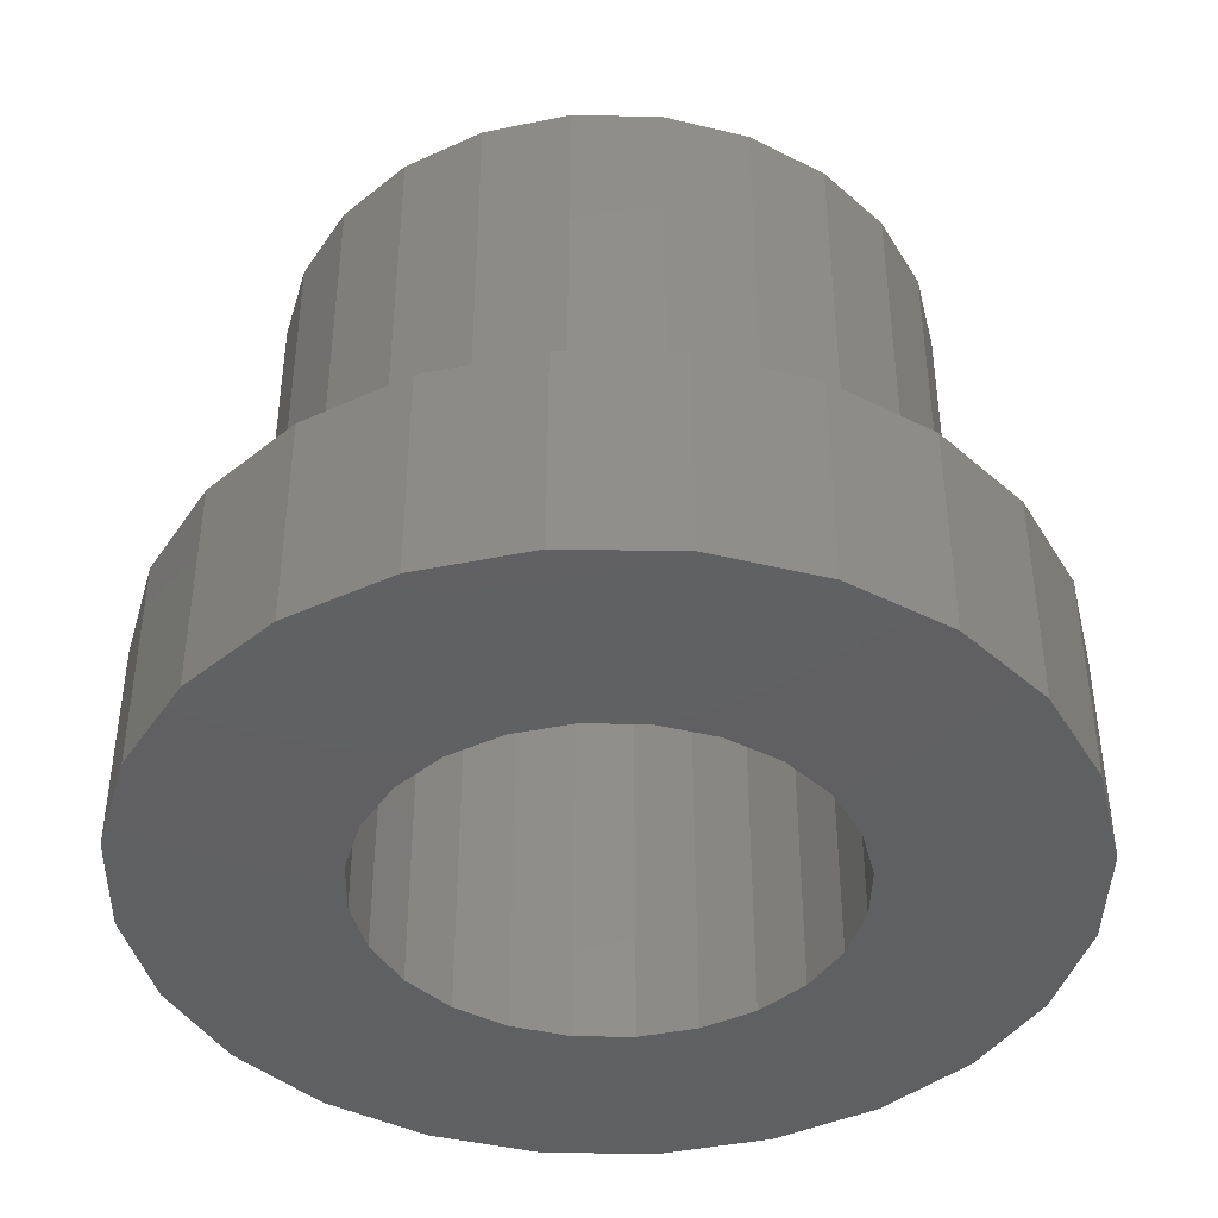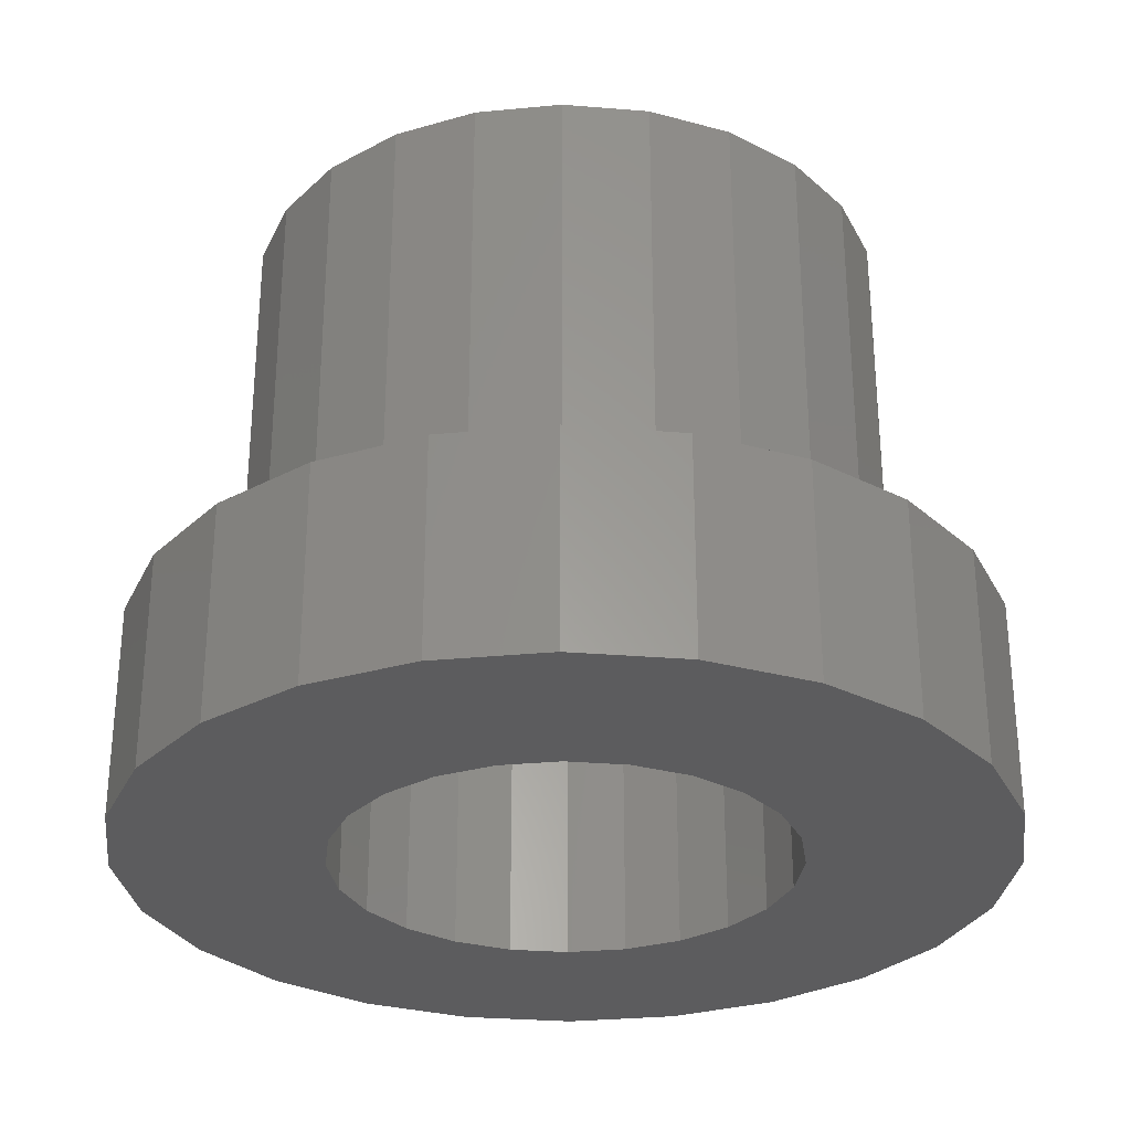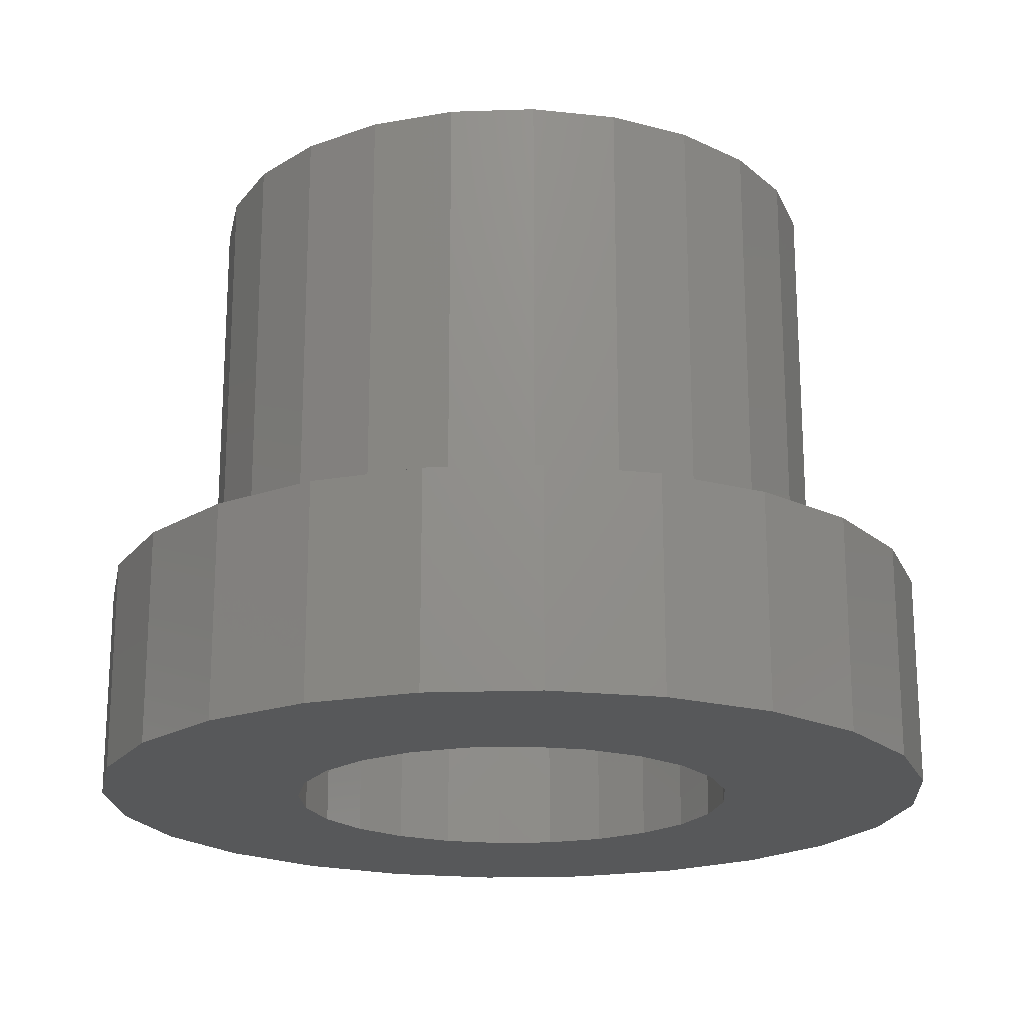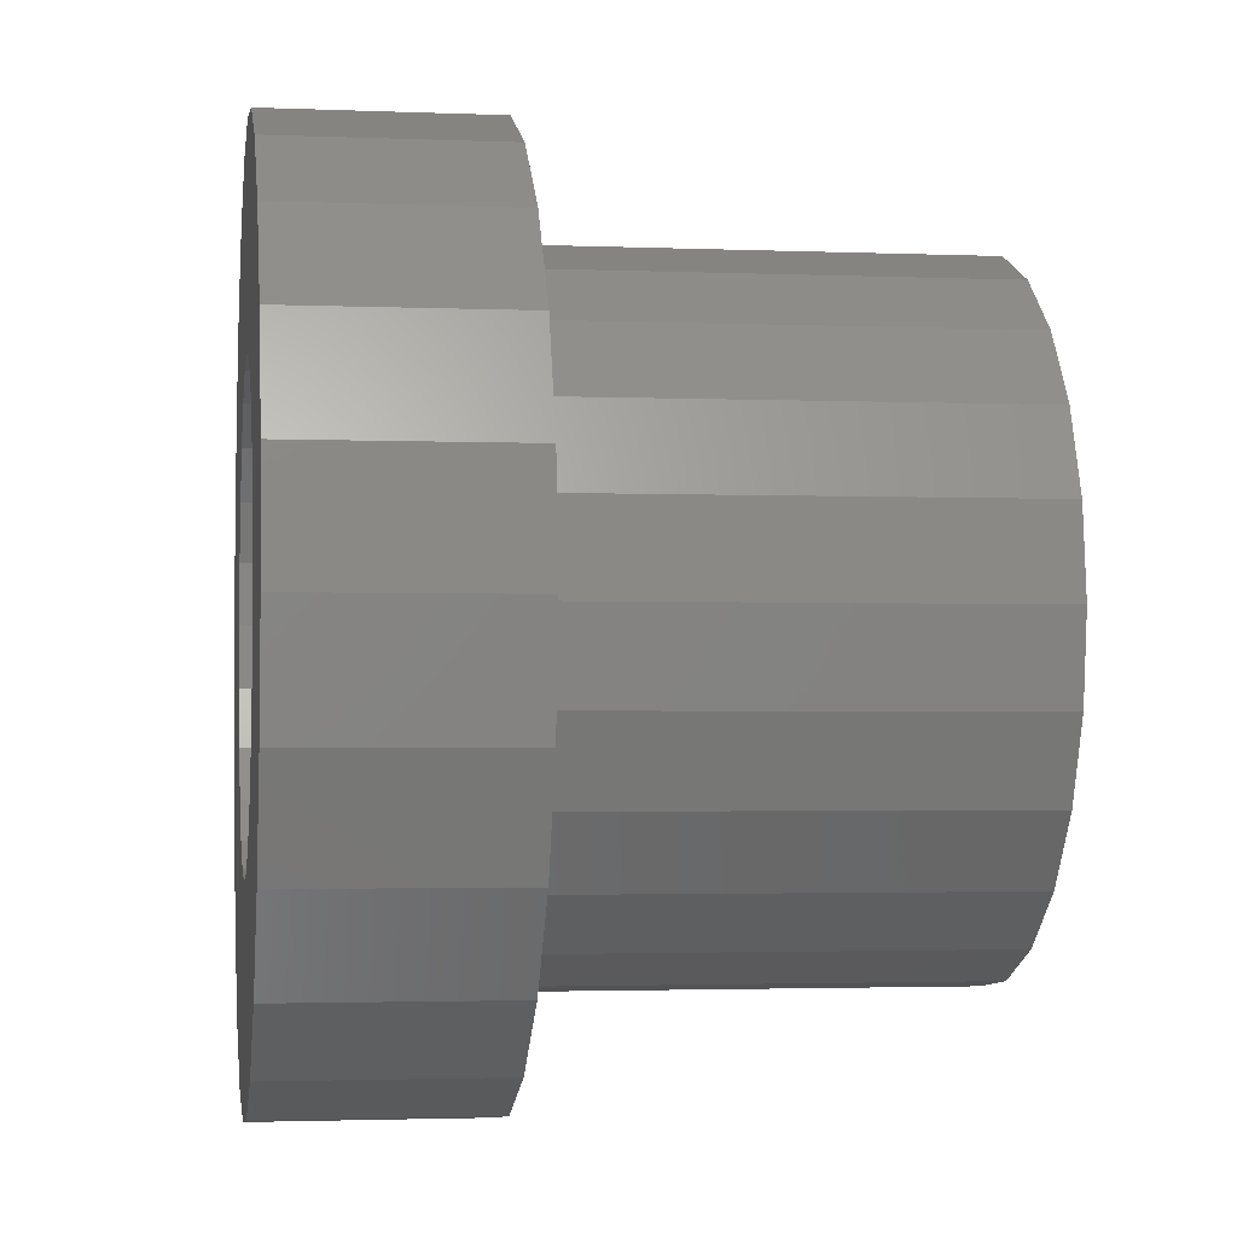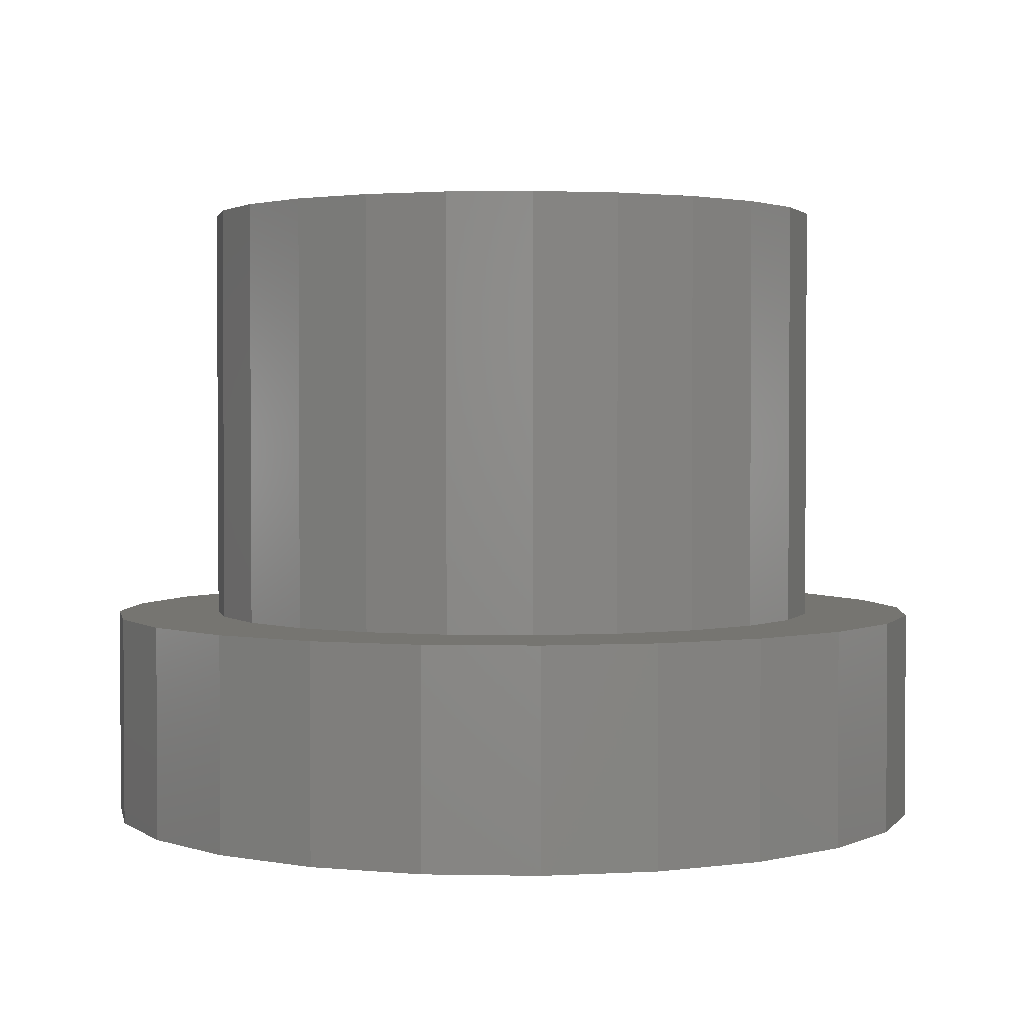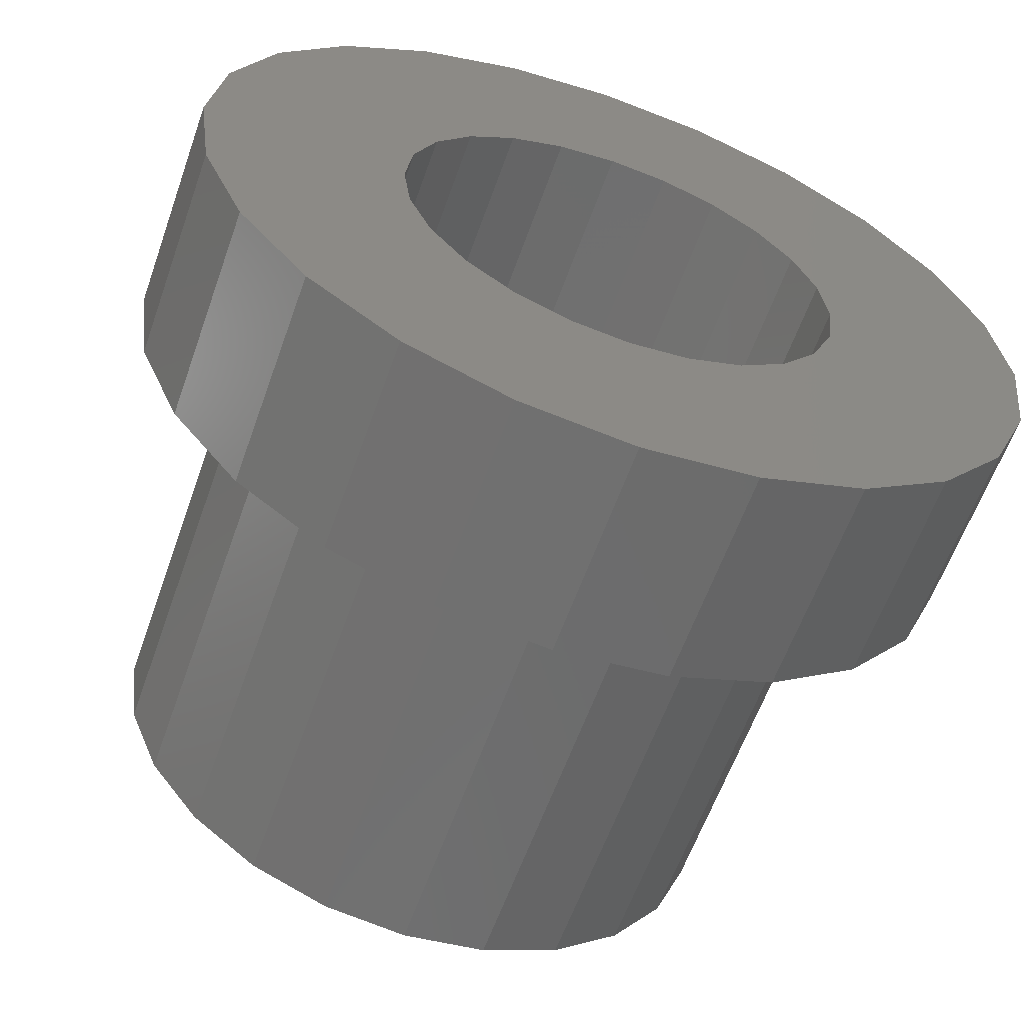
<metadata>
{"format":"stl","ext":"stl","renderer":"f3d","projection":"perspective","resolution":1024,"background":"white","views":[{"elev":-41.8,"azim":-8.7,"up":"+Z"},{"elev":-29.5,"azim":120.6,"up":"+Z"},{"elev":-19.7,"azim":-123.9,"up":"+Z"},{"elev":-2.3,"azim":-98.4,"up":"+Y"},{"elev":2.2,"azim":131.4,"up":"+Z"},{"elev":-60.7,"azim":160.5,"up":"+Y"}]}
</metadata>
<code>
# stl→obj: 144 verts, 288 faces
v -2.598 -1.5 6
v -2.121 -2.121 2
v -2.121 -2.121 6
v -2.598 -1.5 2
v -1.05 1.819 6
v -1.485 1.485 0
v -1.05 1.819 0
v -1.485 1.485 6
v 1.5 -2.598 6
v 0.7765 -2.898 2
v 1.5 -2.598 2
v 0.7765 -2.898 6
v -2.121 2.121 6
v -2.598 1.5 2
v -2.598 1.5 6
v -2.121 2.121 2
v -5.511e-16 -3 6
v -0.7765 -2.898 2
v -5.511e-16 -3 2
v -0.7765 -2.898 6
v 2.028 0.5435 6
v 2.1 0 0
v 2.1 0 6
v 2.028 0.5435 0
v 1.837e-16 3 6
v 0.7765 2.898 2
v 1.837e-16 3 2
v 0.7765 2.898 6
v 1.5 2.598 2
v 1.5 2.598 6
v 2.121 2.121 2
v 2.598 1.5 6
v 2.598 1.5 2
v 2.121 2.121 6
v -1.5 -2.598 6
v -1.5 -2.598 2
v -2.898 0.7765 2
v -2.898 0.7765 6
v -3 3.674e-16 2
v -3 3.674e-16 6
v -0.5435 2.028 6
v -0.5435 2.028 0
v -3.858e-16 -2.1 6
v 0.5435 -2.028 0
v -3.858e-16 -2.1 0
v 0.5435 -2.028 6
v -1.5 2.598 6
v -0.7765 2.898 2
v -1.5 2.598 2
v -0.7765 2.898 6
v 1.819 1.05 6
v 1.819 1.05 0
v -2.1 2.572e-16 0
v -2.028 -0.5435 6
v -2.028 -0.5435 0
v -2.1 2.572e-16 6
v -0.5435 -2.028 6
v -0.5435 -2.028 0
v -2 3.464 0
v -2.828 2.828 0
v -2.028 0.5435 0
v -1.819 1.05 0
v -1.035 3.864 0
v 2.449e-16 4 0
v 1.286e-16 2.1 0
v 0.5435 2.028 0
v 1.035 3.864 0
v 1.05 1.819 0
v 2 3.464 0
v 1.485 1.485 0
v 2.828 2.828 0
v 2.828 -2.828 0
v 3.464 -2 0
v 3.464 2 0
v 3.864 -1.035 0
v 3.864 1.035 0
v 4 0 0
v -3.864 1.035 0
v -3.864 -1.035 0
v -4 4.899e-16 0
v -3.464 -2 0
v -3.464 2 0
v -2.828 -2.828 0
v -2 -3.464 0
v -1.819 -1.05 0
v -1.035 -3.864 0
v -1.485 -1.485 0
v -1.05 -1.819 0
v -7.348e-16 -4 0
v 1.035 -3.864 0
v 1.05 -1.819 0
v 2 -3.464 0
v 1.485 -1.485 0
v 1.819 -1.05 0
v 2.028 -0.5435 0
v 2.028 -0.5435 6
v 1.819 -1.05 6
v -1.819 1.05 6
v 1.286e-16 2.1 6
v -2.028 0.5435 6
v 3 0 2
v 2.898 -0.7765 6
v 2.898 -0.7765 2
v 3 0 6
v -1.05 -1.819 6
v 1.05 1.819 6
v 0.5435 2.028 6
v 1.485 -1.485 6
v 2.598 -1.5 6
v 2.598 -1.5 2
v -2.898 -0.7765 6
v -1.819 -1.05 6
v -1.485 -1.485 6
v 1.05 -1.819 6
v 2.121 -2.121 6
v 1.485 1.485 6
v 2.898 0.7765 6
v 2.121 -2.121 2
v 2.898 0.7765 2
v 1.035 -3.864 2
v -7.348e-16 -4 2
v 1.035 3.864 2
v 2 3.464 2
v 3.864 1.035 2
v 3.464 2 2
v -1.035 -3.864 2
v 2 -3.464 2
v 2.828 -2.828 2
v 3.464 -2 2
v 2.449e-16 4 2
v -2 -3.464 2
v -2.828 -2.828 2
v 2.828 2.828 2
v 3.864 -1.035 2
v 4 0 2
v -3.864 -1.035 2
v -3.464 -2 2
v -2 3.464 2
v -1.035 3.864 2
v -3.464 2 2
v -3.864 1.035 2
v -4 4.899e-16 2
v -2.828 2.828 2
v -2.898 -0.7765 2
f 1 2 3
f 2 1 4
f 5 6 7
f 6 5 8
f 9 10 11
f 10 9 12
f 13 14 15
f 14 13 16
f 17 18 19
f 18 17 20
f 21 22 23
f 22 21 24
f 25 26 27
f 26 25 28
f 28 29 26
f 29 28 30
f 31 32 33
f 32 31 34
f 35 2 36
f 2 35 3
f 15 37 38
f 37 15 14
f 38 39 40
f 39 38 37
f 41 7 42
f 7 41 5
f 43 44 45
f 44 43 46
f 47 48 49
f 48 47 50
f 51 24 21
f 24 51 52
f 53 54 55
f 54 53 56
f 50 27 48
f 27 50 25
f 57 45 58
f 45 57 43
f 59 53 60
f 53 59 61
f 61 59 62
f 62 59 63
f 62 63 6
f 6 63 7
f 7 63 42
f 42 63 64
f 42 64 65
f 65 64 66
f 66 64 67
f 66 67 68
f 68 67 69
f 68 69 70
f 70 69 52
f 52 69 24
f 24 69 71
f 24 71 22
f 22 71 72
f 72 71 73
f 73 71 74
f 73 74 75
f 75 74 76
f 75 76 77
f 78 79 80
f 79 78 81
f 81 78 82
f 81 82 83
f 83 82 60
f 83 60 84
f 84 60 53
f 84 53 55
f 84 55 85
f 84 85 86
f 86 85 87
f 86 87 88
f 86 88 58
f 86 58 89
f 89 58 45
f 89 45 90
f 90 45 44
f 90 44 91
f 90 91 92
f 92 91 93
f 92 93 94
f 92 94 95
f 92 95 72
f 72 95 22
f 96 94 97
f 94 96 95
f 6 98 62
f 98 6 8
f 99 42 65
f 42 99 41
f 61 56 53
f 56 61 100
f 101 102 103
f 102 101 104
f 105 58 88
f 58 105 57
f 106 66 68
f 66 106 107
f 13 49 16
f 49 13 47
f 12 19 10
f 19 12 17
f 97 93 108
f 93 97 94
f 20 36 18
f 36 20 35
f 103 109 110
f 109 103 102
f 111 38 40
f 38 111 1
f 38 1 15
f 15 1 3
f 15 3 13
f 13 3 56
f 56 3 54
f 54 3 35
f 54 35 112
f 112 35 113
f 113 35 20
f 113 20 105
f 105 20 57
f 57 20 17
f 57 17 43
f 43 17 12
f 43 12 46
f 46 12 114
f 114 12 9
f 114 9 108
f 108 9 97
f 97 9 115
f 97 115 96
f 96 115 23
f 13 100 47
f 100 13 56
f 47 100 98
f 47 98 8
f 47 8 50
f 50 8 5
f 50 5 41
f 50 41 25
f 25 41 99
f 25 99 107
f 25 107 28
f 28 107 106
f 28 106 30
f 30 106 116
f 30 116 51
f 30 51 34
f 34 51 21
f 34 21 23
f 34 23 115
f 34 115 109
f 34 109 32
f 32 109 102
f 32 102 117
f 117 102 104
f 114 93 91
f 93 114 108
f 110 115 118
f 115 110 109
f 116 52 51
f 52 116 70
f 119 104 101
f 104 119 117
f 120 89 90
f 89 120 121
f 122 69 67
f 69 122 123
f 74 124 76
f 124 74 125
f 121 86 89
f 86 121 126
f 127 90 92
f 90 127 120
f 73 128 72
f 128 73 129
f 130 67 64
f 67 130 122
f 131 83 84
f 83 131 132
f 71 125 74
f 125 71 133
f 77 134 75
f 134 77 135
f 136 81 137
f 81 136 79
f 76 135 77
f 135 76 124
f 138 63 59
f 63 138 139
f 140 78 141
f 78 140 82
f 123 71 69
f 71 123 133
f 139 64 63
f 64 139 130
f 141 80 142
f 80 141 78
f 143 82 140
f 82 143 60
f 143 59 60
f 59 143 138
f 136 141 142
f 141 136 137
f 141 137 140
f 140 137 132
f 140 132 39
f 39 132 144
f 144 132 4
f 4 132 131
f 4 131 2
f 2 131 36
f 36 131 126
f 36 126 18
f 18 126 121
f 18 121 19
f 19 121 120
f 19 120 10
f 10 120 11
f 11 120 127
f 11 127 118
f 118 127 128
f 118 128 110
f 110 128 103
f 103 128 129
f 103 129 101
f 39 143 140
f 143 39 37
f 143 37 14
f 143 14 138
f 138 14 16
f 138 16 49
f 138 49 139
f 139 49 48
f 139 48 130
f 130 48 27
f 130 27 26
f 130 26 122
f 122 26 29
f 122 29 123
f 123 29 31
f 123 31 133
f 133 31 33
f 133 33 119
f 133 119 125
f 125 119 101
f 125 101 129
f 125 129 134
f 125 134 124
f 124 134 135
f 75 129 73
f 129 75 134
f 142 79 136
f 79 142 80
f 137 83 132
f 83 137 81
f 128 92 72
f 92 128 127
f 126 84 86
f 84 126 131
f 113 88 87
f 88 113 105
f 116 68 70
f 68 116 106
f 62 100 61
f 100 62 98
f 55 112 85
f 112 55 54
f 85 113 87
f 113 85 112
f 107 65 66
f 65 107 99
f 111 4 1
f 4 111 144
f 46 91 44
f 91 46 114
f 23 95 96
f 95 23 22
f 115 11 118
f 11 115 9
f 30 31 29
f 31 30 34
f 33 117 119
f 117 33 32
f 40 144 111
f 144 40 39

</code>
